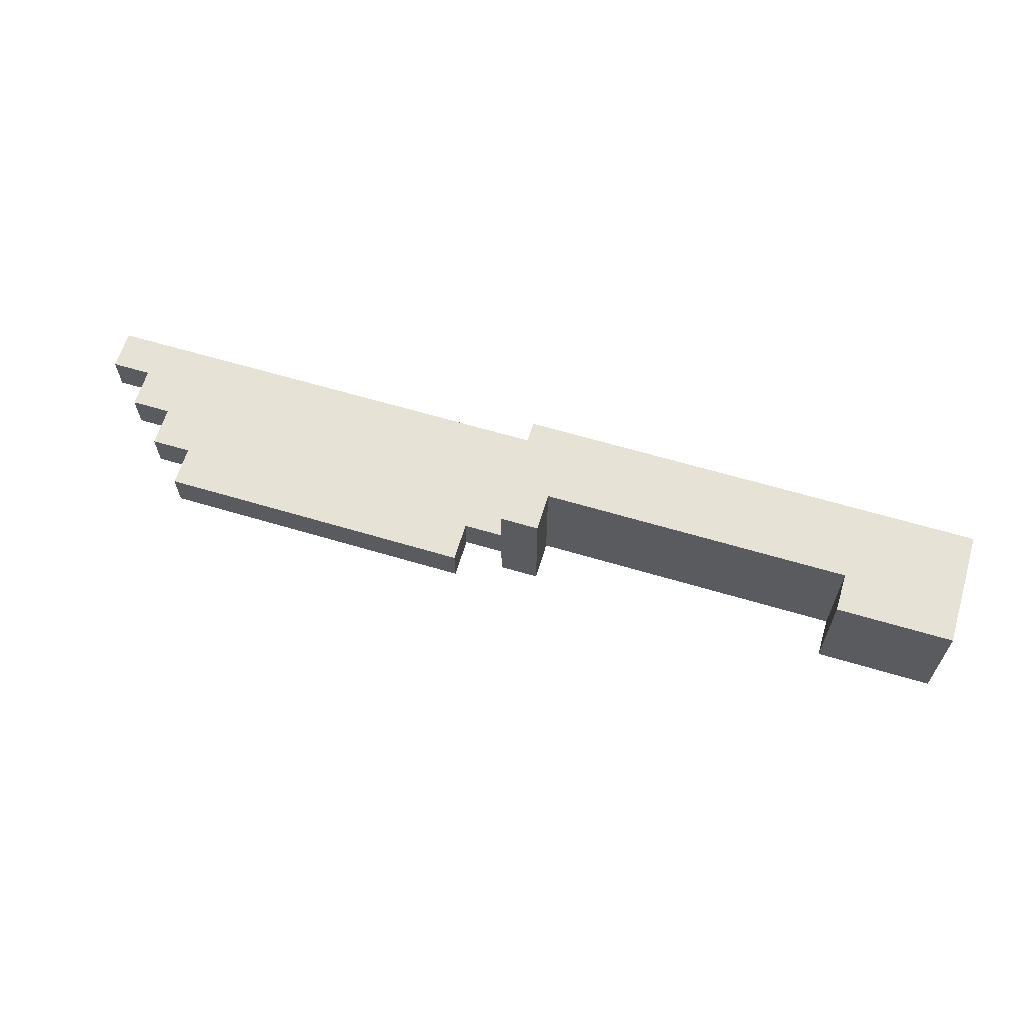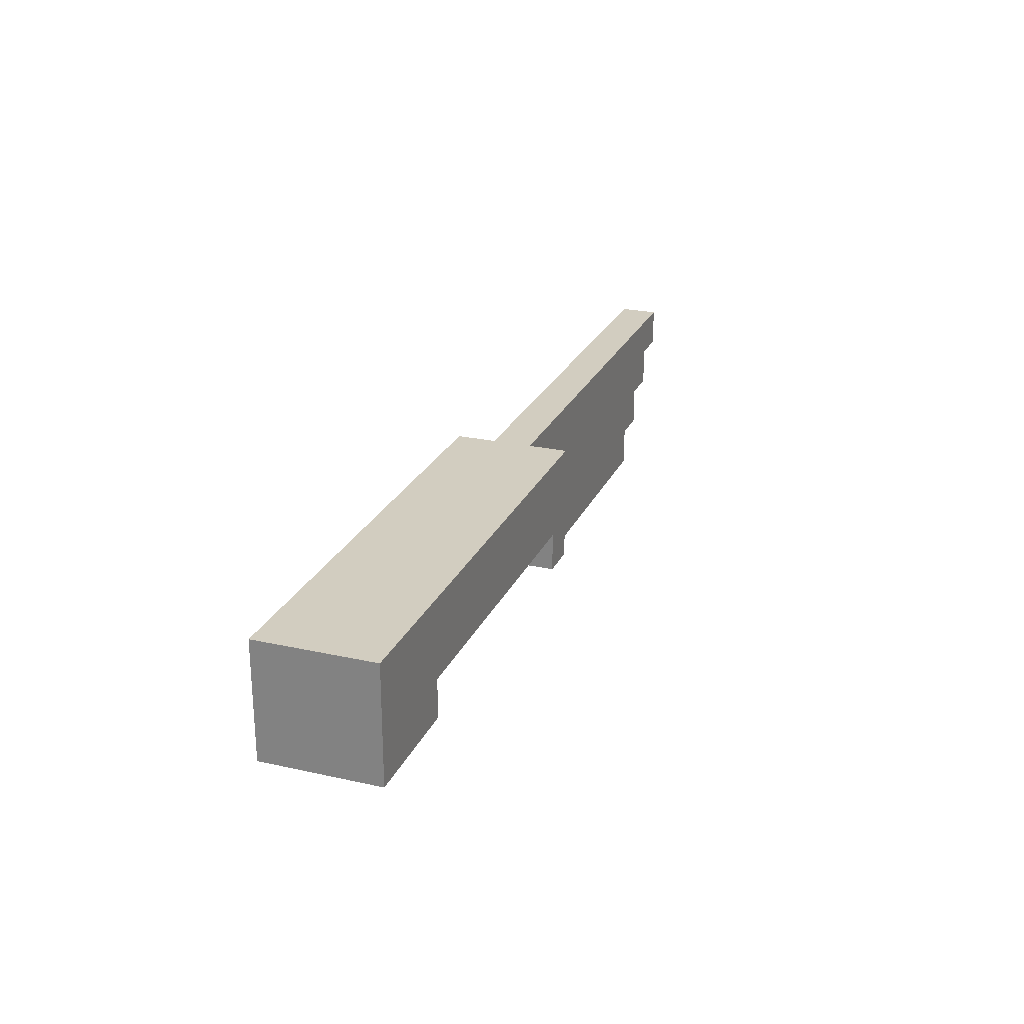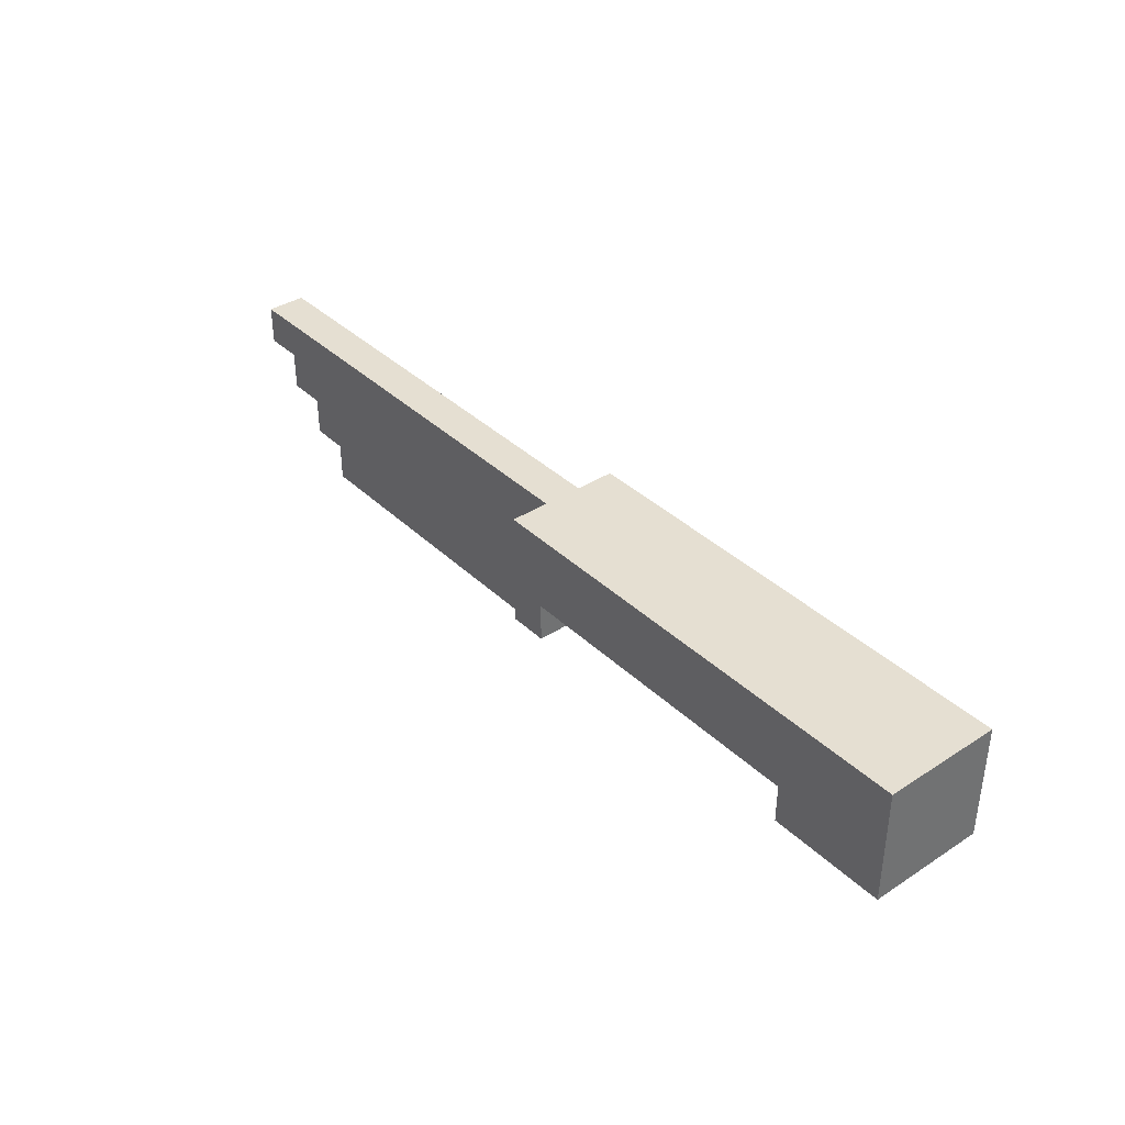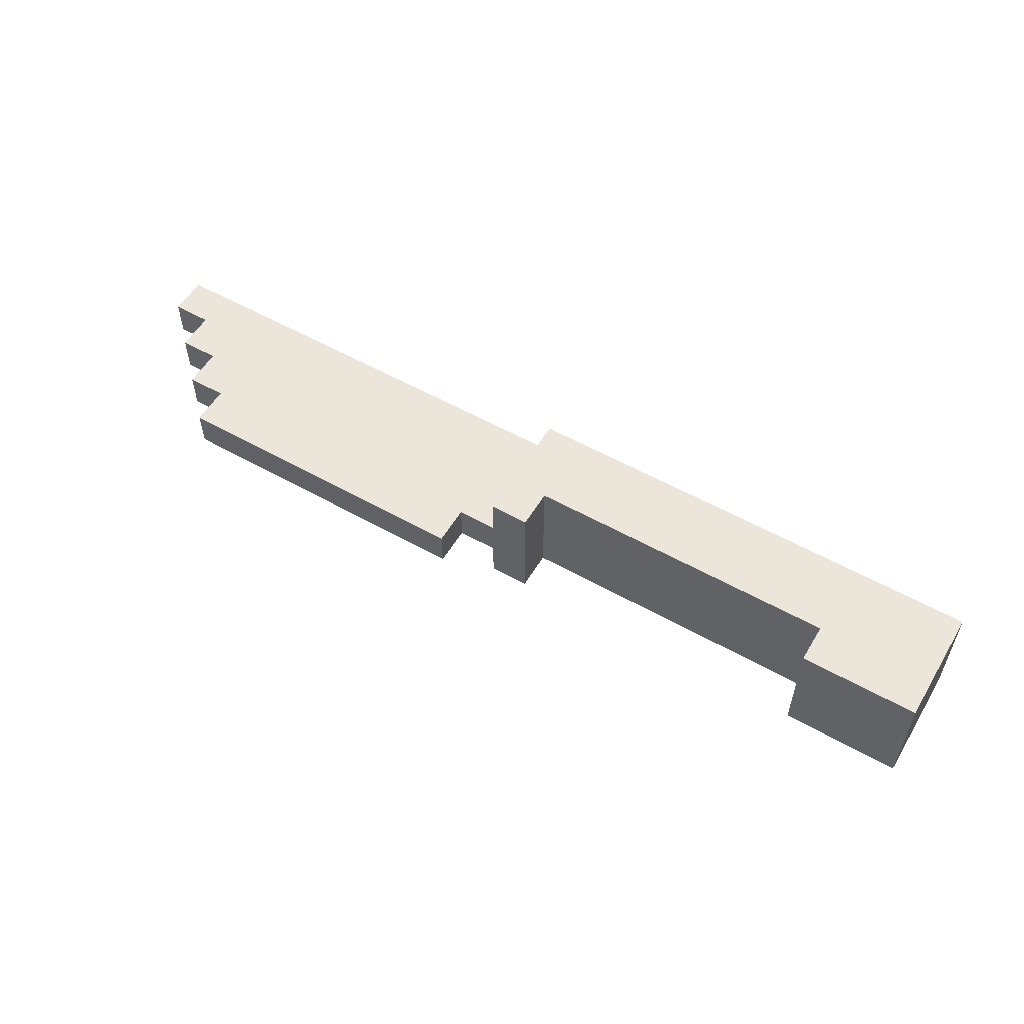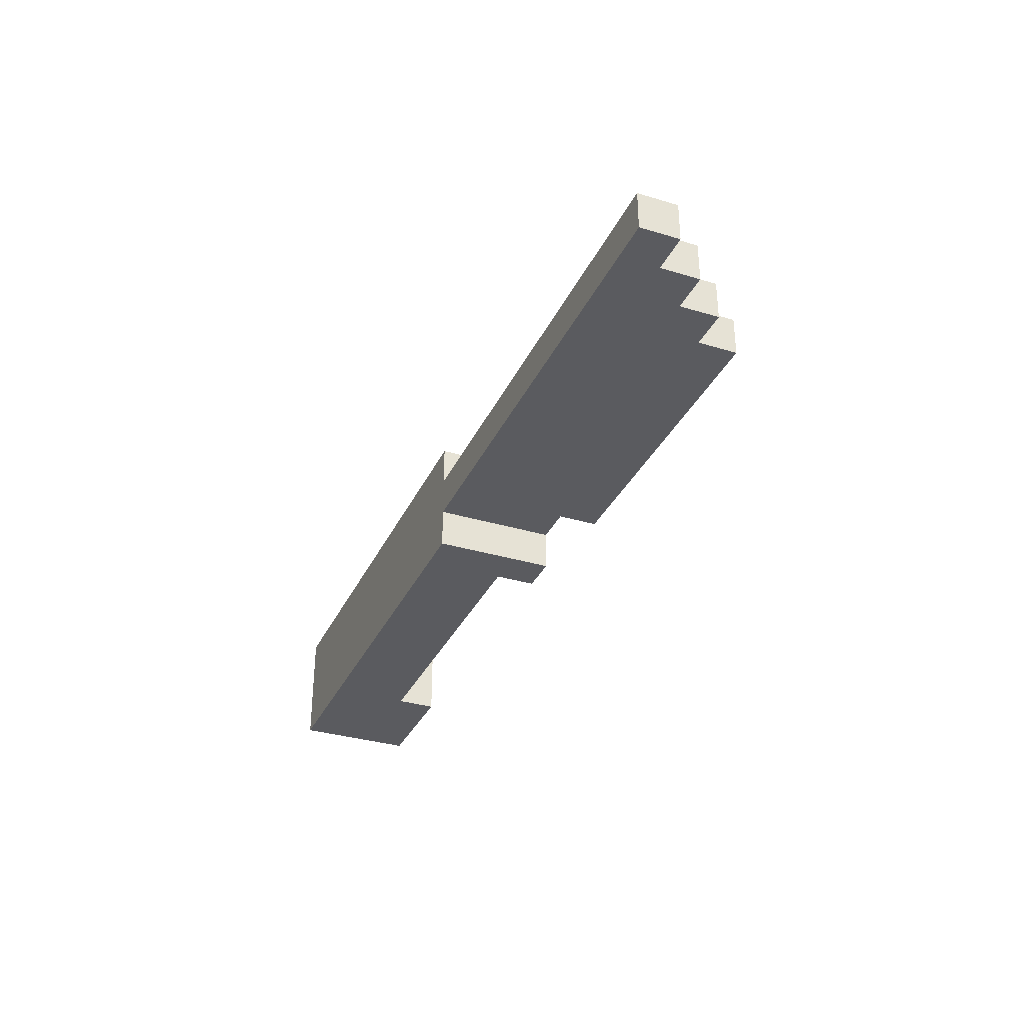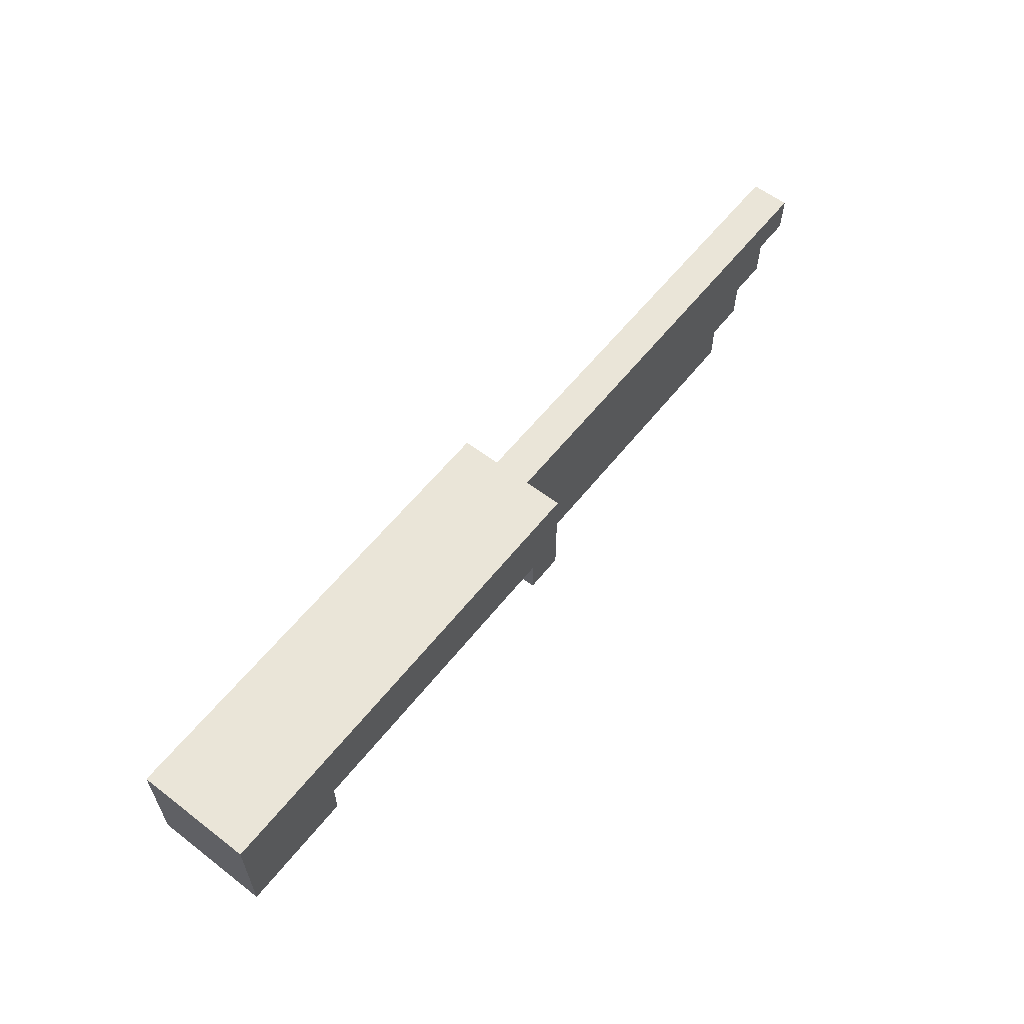
<metadata>
{"format":"obj","ext":"obj","renderer":"f3d","projection":"perspective","resolution":1024,"background":"white","views":[{"elev":63.1,"azim":16.8,"up":"+Z"},{"elev":24.6,"azim":110.0,"up":"+Y"},{"elev":37.3,"azim":50.3,"up":"+Y"},{"elev":55.3,"azim":30.7,"up":"+Z"},{"elev":-33.4,"azim":-112.4,"up":"+Z"},{"elev":59.2,"azim":128.2,"up":"+Y"}]}
</metadata>
<code>
o
v -1.1 0.9 -0.2
v -1.1 0.9 -0.3
v -1.1 1 -0.2
v -1.1 1 -0.3
v -1 0.8 -0.2
v -1 0.8 -0.3
v -1 0.9 -0.2
v -1 0.9 -0.3
v -0.9 0.7 -0.2
v -0.9 0.7 -0.3
v -0.9 0.8 -0.2
v -0.9 0.8 -0.3
v -0.8 0.6 -0.2
v -0.8 0.6 -0.3
v -0.8 0.7 -0.2
v -0.8 0.7 -0.3
v 0.1 0.7 -0.1
v 0.1 0.7 -0.2
v 0.1 0.7 -0.3
v 0.1 0.7 -0.4
v 0.1 1 -0.1
v 0.1 1 -0.2
v 0.1 1 -0.3
v 0.1 1 -0.4
v 1 0.7 -0.1
v 1 0.7 -0.4
v 1 0.8 -0.1
v 1 0.8 -0.4
v 0 0.6 -0.2
v 0 0.6 -0.3
v 0 0.7 -0.2
v 0 0.7 -0.3
v 0.2 0.7 -0.1
v 0.2 0.7 -0.4
v 0.2 0.8 -0.1
v 0.2 0.8 -0.4
v 1.3 0.7 -0.1
v 1.3 0.7 -0.4
v 1.3 1 -0.1
v 1.3 1 -0.4
v 0.1 0.7 -0.1
v 0.1 1 -0.1
v 0.2 0.7 -0.1
v 0.2 0.8 -0.1
v 0.3 0.8 -0.1
v 0.3 1 -0.1
v 1 0.7 -0.1
v 1 0.8 -0.1
v 1.1 0.8 -0.1
v 1.1 0.9 -0.1
v 1.2 0.8 -0.1
v 1.2 0.9 -0.1
v 1.3 0.7 -0.1
v 1.3 1 -0.1
v -1.1 0.9 -0.2
v -1.1 1 -0.2
v -1 0.8 -0.2
v -1 0.9 -0.2
v -0.9 0.7 -0.2
v -0.9 0.8 -0.2
v -0.8 0.6 -0.2
v -0.8 0.7 -0.2
v 0 0.6 -0.2
v 0 0.7 -0.2
v 0.1 0.7 -0.2
v 0.1 1 -0.2
v -1.1 0.9 -0.3
v -1.1 1 -0.3
v -1 0.8 -0.3
v -1 0.9 -0.3
v -0.9 0.7 -0.3
v -0.9 0.8 -0.3
v -0.8 0.6 -0.3
v -0.8 0.7 -0.3
v 0 0.6 -0.3
v 0 0.7 -0.3
v 0.1 0.7 -0.3
v 0.1 1 -0.3
v 0.1 0.7 -0.4
v 0.1 1 -0.4
v 0.2 0.7 -0.4
v 0.2 0.8 -0.4
v 0.3 0.8 -0.4
v 0.3 1 -0.4
v 1 0.7 -0.4
v 1 0.8 -0.4
v 1.1 0.8 -0.4
v 1.1 0.9 -0.4
v 1.2 0.8 -0.4
v 1.2 0.9 -0.4
v 1.3 0.7 -0.4
v 1.3 1 -0.4
v -0.8 0.6 -0.2
v 0 0.6 -0.2
v -0.8 0.6 -0.3
v 0 0.6 -0.3
v 0.1 0.7 -0.1
v 0.2 0.7 -0.1
v 1 0.7 -0.1
v 1.3 0.7 -0.1
v -0.9 0.7 -0.2
v -0.8 0.7 -0.2
v 0 0.7 -0.2
v 0.1 0.7 -0.2
v -0.9 0.7 -0.3
v -0.8 0.7 -0.3
v 0 0.7 -0.3
v 0.1 0.7 -0.3
v 0.1 0.7 -0.4
v 0.2 0.7 -0.4
v 1 0.7 -0.4
v 1.3 0.7 -0.4
v 0.2 0.8 -0.1
v 0.3 0.8 -0.1
v 1 0.8 -0.1
v -1 0.8 -0.2
v -0.9 0.8 -0.2
v 0.8 0.8 -0.2
v 0.9 0.8 -0.2
v -1 0.8 -0.3
v -0.9 0.8 -0.3
v 0.8 0.8 -0.3
v 0.9 0.8 -0.3
v 0.2 0.8 -0.4
v 0.3 0.8 -0.4
v 1 0.8 -0.4
v -1.1 0.9 -0.2
v -1 0.9 -0.2
v -1.1 0.9 -0.3
v -1 0.9 -0.3
v 0.1 1 -0.1
v 0.3 1 -0.1
v 1.3 1 -0.1
v -1.1 1 -0.2
v 0.1 1 -0.2
v -1.1 1 -0.3
v 0.1 1 -0.3
v 0.1 1 -0.4
v 0.3 1 -0.4
v 1.3 1 -0.4
f 3 2 1
f 4 2 3
f 7 6 5
f 8 6 7
f 11 10 9
f 12 10 11
f 15 14 13
f 16 14 15
f 21 18 17
f 22 18 21
f 23 20 19
f 24 20 23
f 27 26 25
f 28 26 27
f 29 30 31
f 31 30 32
f 33 34 35
f 35 34 36
f 37 38 39
f 39 38 40
f 43 42 41
f 44 42 43
f 45 42 44
f 46 42 45
f 48 46 45
f 49 46 48
f 49 48 47
f 50 46 49
f 51 49 47
f 51 50 49
f 52 46 50
f 52 50 51
f 53 51 47
f 53 52 51
f 54 46 52
f 54 52 53
f 58 56 55
f 60 58 57
f 62 60 59
f 63 62 61
f 64 60 62
f 64 62 63
f 65 60 64
f 66 56 58
f 66 60 65
f 66 58 60
f 67 68 70
f 69 70 72
f 71 72 74
f 73 74 75
f 74 72 76
f 75 74 76
f 76 72 77
f 70 68 78
f 77 72 78
f 72 70 78
f 79 80 81
f 81 80 82
f 82 80 83
f 83 80 84
f 83 84 86
f 86 84 87
f 85 86 87
f 87 84 88
f 85 87 89
f 87 88 89
f 88 84 90
f 89 88 90
f 85 89 91
f 89 90 91
f 90 84 92
f 91 90 92
f 95 94 93
f 96 94 95
f 104 98 97
f 105 102 101
f 106 102 105
f 107 104 103
f 108 98 104
f 108 104 107
f 109 98 108
f 110 98 109
f 111 100 99
f 112 100 111
f 118 115 114
f 119 115 118
f 120 117 116
f 121 117 120
f 122 118 114
f 122 119 118
f 123 115 119
f 123 119 122
f 124 114 113
f 125 122 114
f 125 114 124
f 125 123 122
f 126 115 123
f 126 123 125
f 129 128 127
f 130 128 129
f 131 132 135
f 134 135 136
f 135 132 137
f 136 135 137
f 137 132 138
f 132 133 139
f 138 132 139
f 139 133 140

</code>
